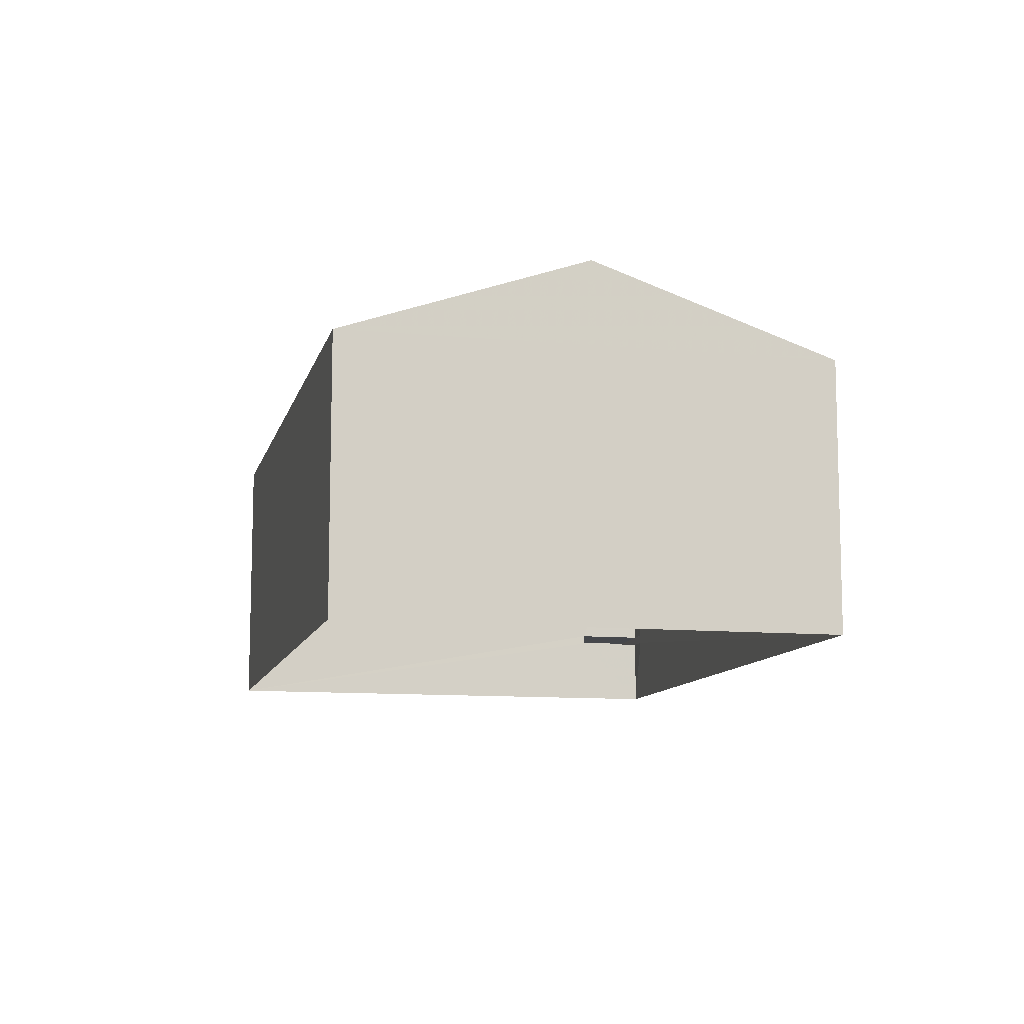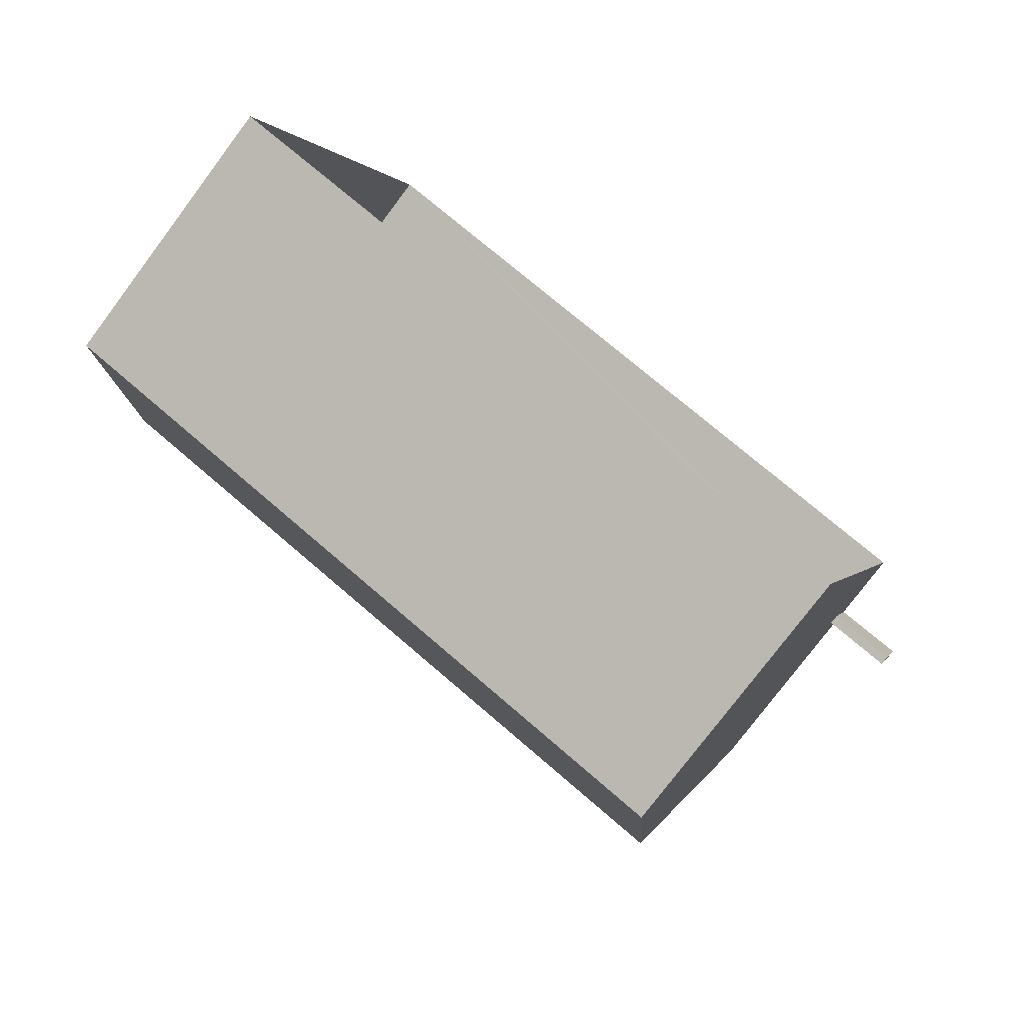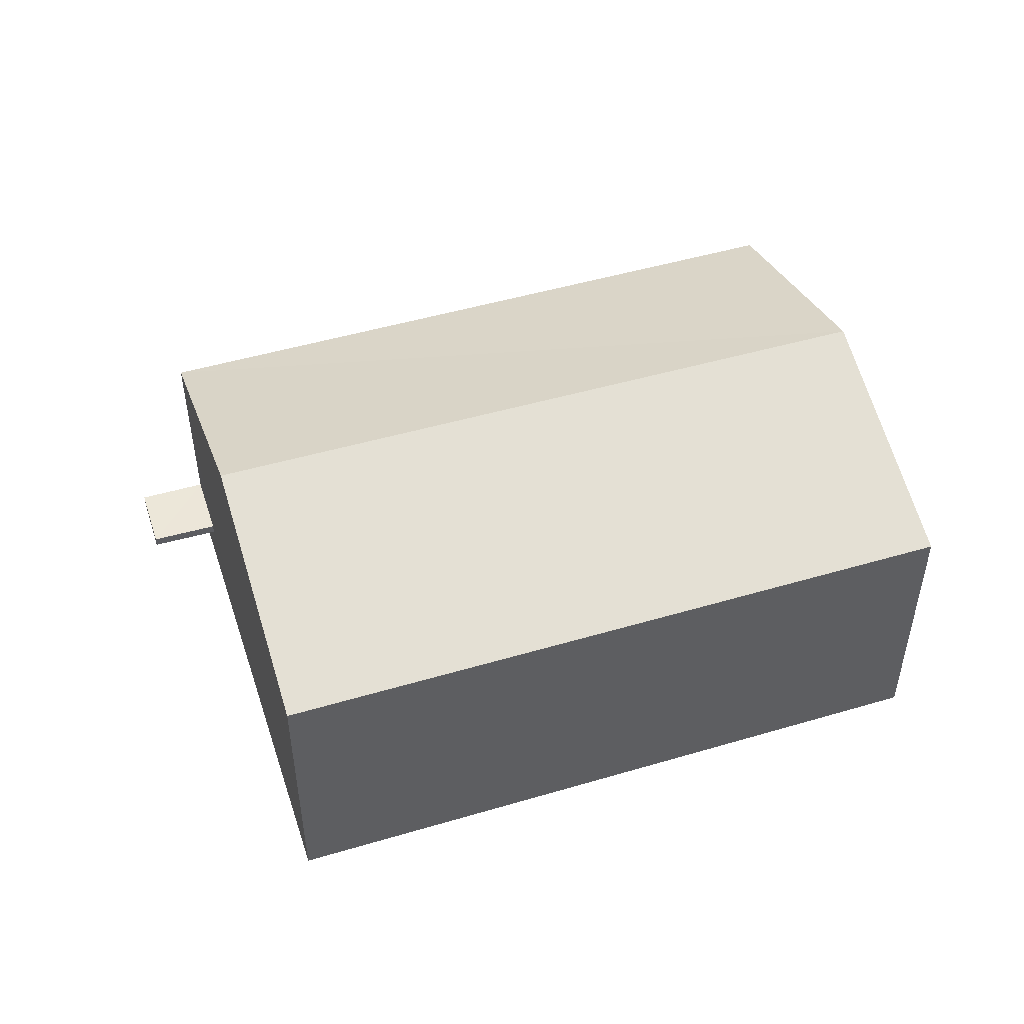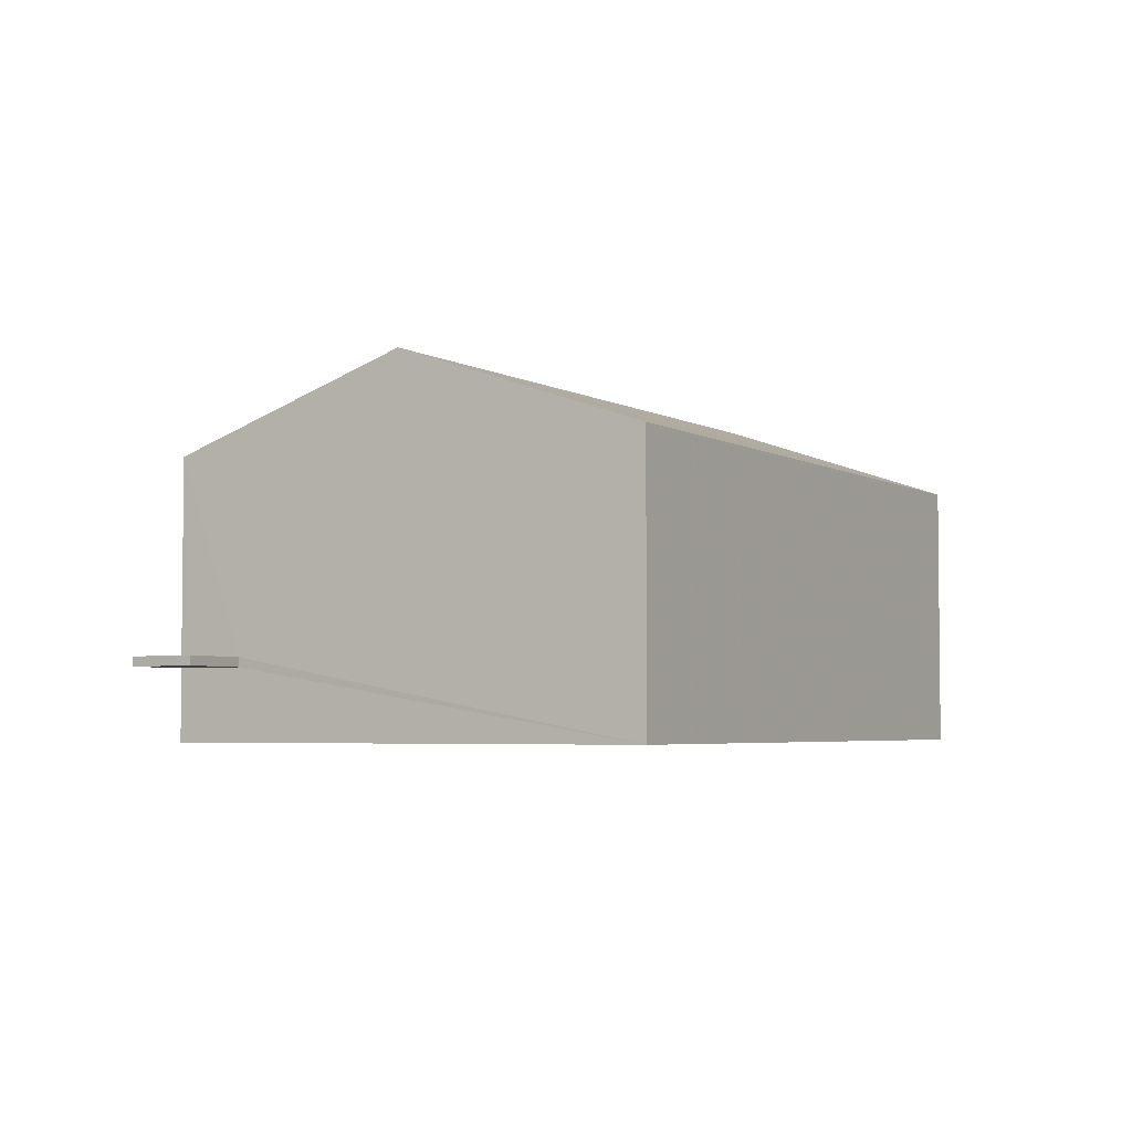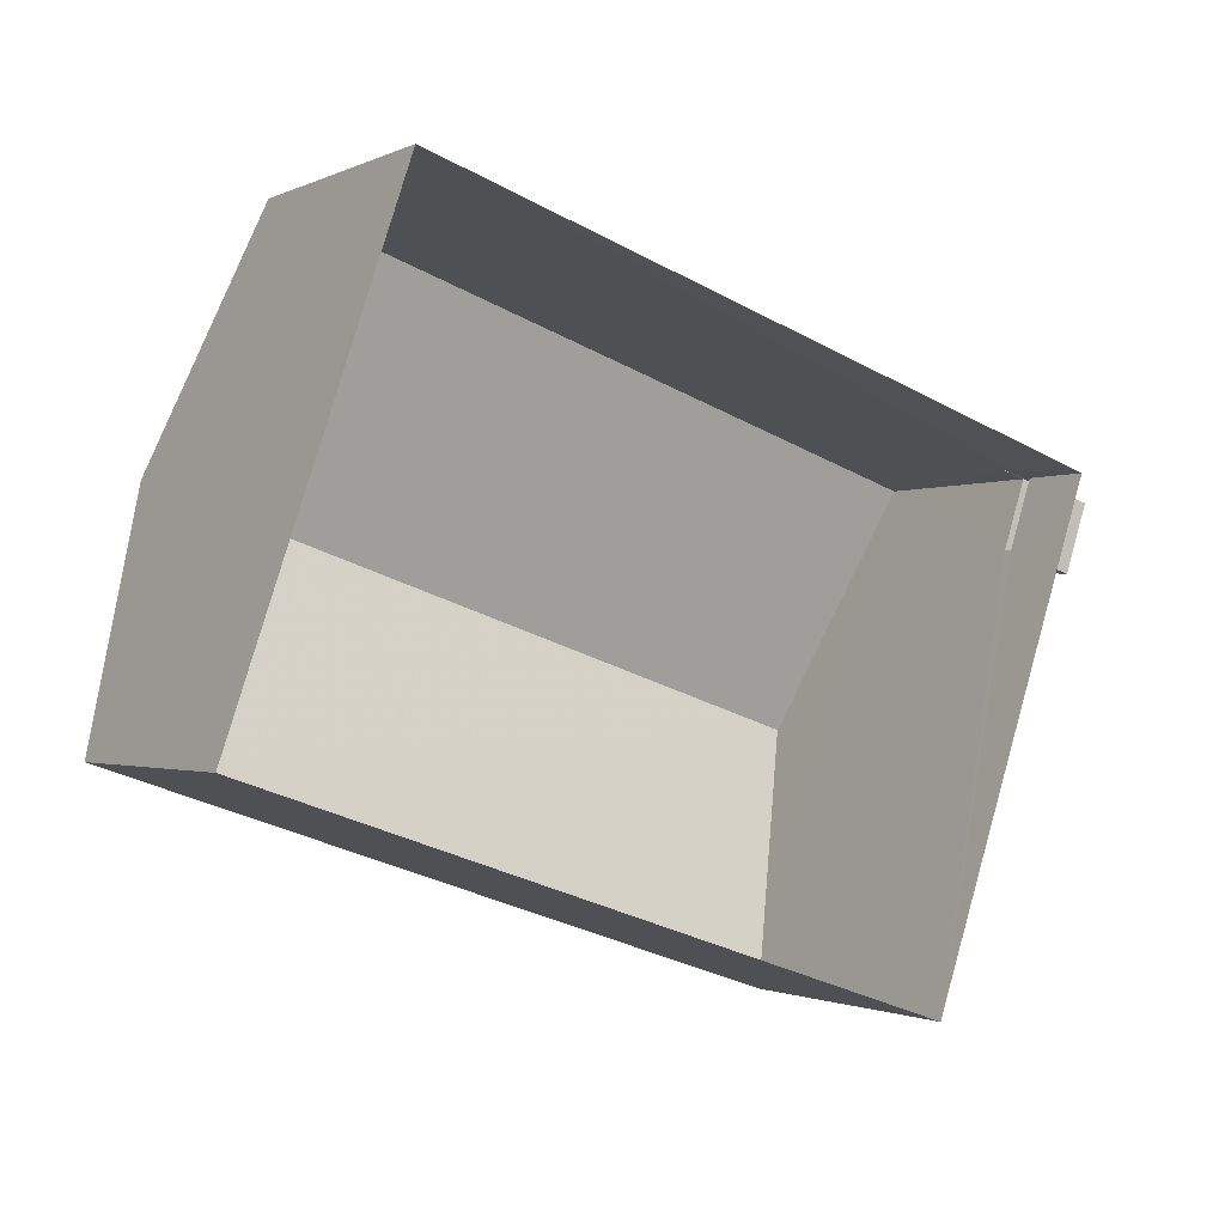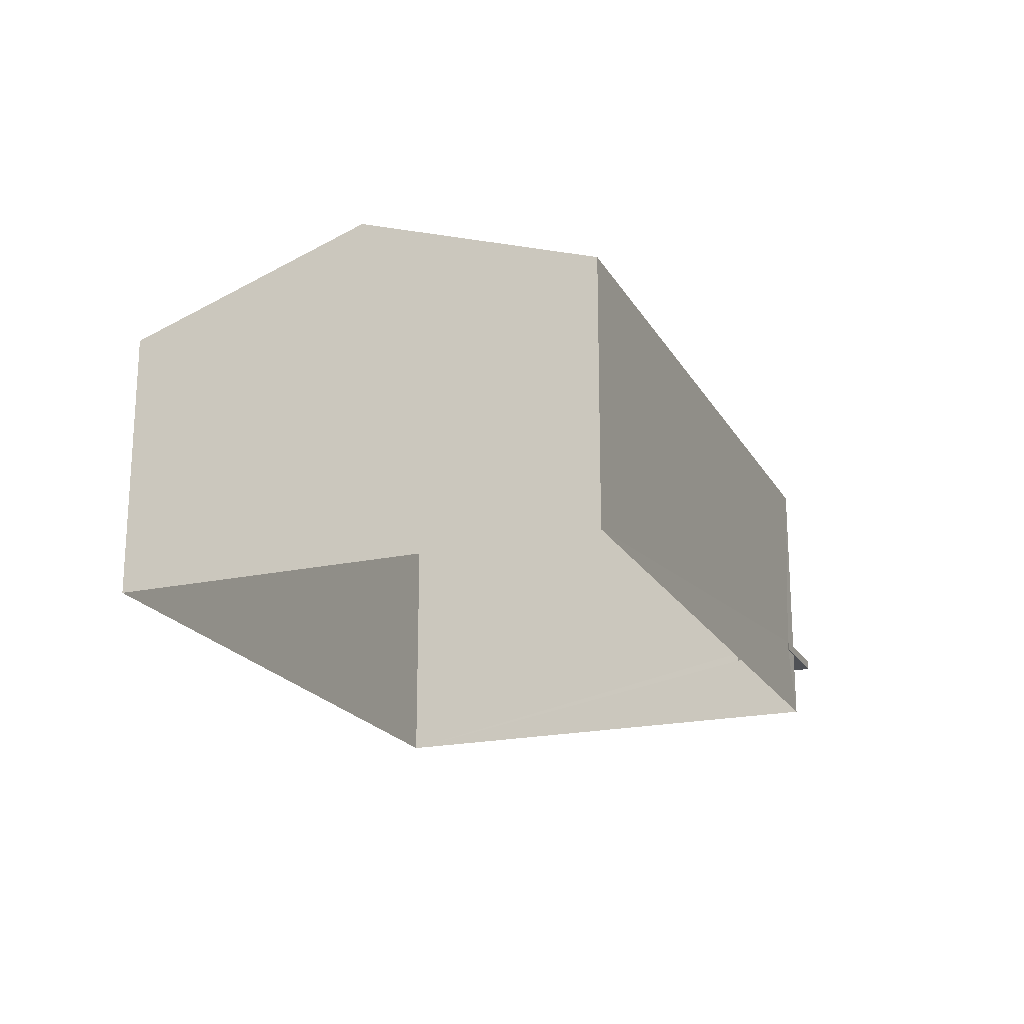
<metadata>
{"format":"obj","ext":"obj","renderer":"f3d","projection":"perspective","resolution":1024,"background":"white","views":[{"elev":-10.5,"azim":95.6,"up":"+Z"},{"elev":-77.6,"azim":143.0,"up":"+Y"},{"elev":49.2,"azim":0.6,"up":"+Z"},{"elev":-4.0,"azim":-41.4,"up":"+Z"},{"elev":-1.3,"azim":148.7,"up":"+Y"},{"elev":-20.2,"azim":130.6,"up":"+Z"}]}
</metadata>
<code>
v -8.893e+04 -1.009e+05 1.687
v -8.894e+04 -1.009e+05 1.685
v -8.892e+04 -1.009e+05 1.684
v -8.892e+04 -1.009e+05 1.686
v -8.893e+04 -1.009e+05 2.806
v -8.894e+04 -1.009e+05 2.806
v -8.894e+04 -1.009e+05 2.806
v -8.893e+04 -1.009e+05 2.806
v -8.893e+04 -1.009e+05 2.806
v -8.894e+04 -1.009e+05 2.806
v -8.892e+04 -1.009e+05 7.365
v -8.893e+04 -1.009e+05 7.366
v -8.892e+04 -1.009e+05 6.016
v -8.894e+04 -1.009e+05 2.956
v -8.894e+04 -1.009e+05 2.956
v -8.894e+04 -1.009e+05 2.956
v -8.893e+04 -1.009e+05 2.956
v -8.893e+04 -1.009e+05 2.956
v -8.893e+04 -1.009e+05 2.956
v -8.894e+04 -1.009e+05 6.016
v -8.892e+04 -1.009e+05 6.014
v -8.893e+04 -1.009e+05 6.017
f 1 2 3
f 4 1 3
f 5 6 7
f 8 7 9
f 9 7 10
f 7 6 10
f 11 12 13
f 14 15 16
f 16 15 17
f 14 18 15
f 17 15 19
f 20 11 21
f 12 11 20
f 13 12 22
f 19 9 17
f 19 8 9
f 10 17 9
f 10 16 17
f 21 19 20
f 20 19 15
f 8 3 2
f 3 19 21
f 8 2 7
f 3 8 19
f 11 13 21
f 22 1 4
f 13 22 4
f 7 2 5
f 2 1 5
f 15 18 20
f 20 18 22
f 18 1 22
f 5 1 18
f 18 14 6
f 5 18 6
f 12 20 22
f 21 4 3
f 21 13 4
f 6 16 10
f 6 14 16

</code>
